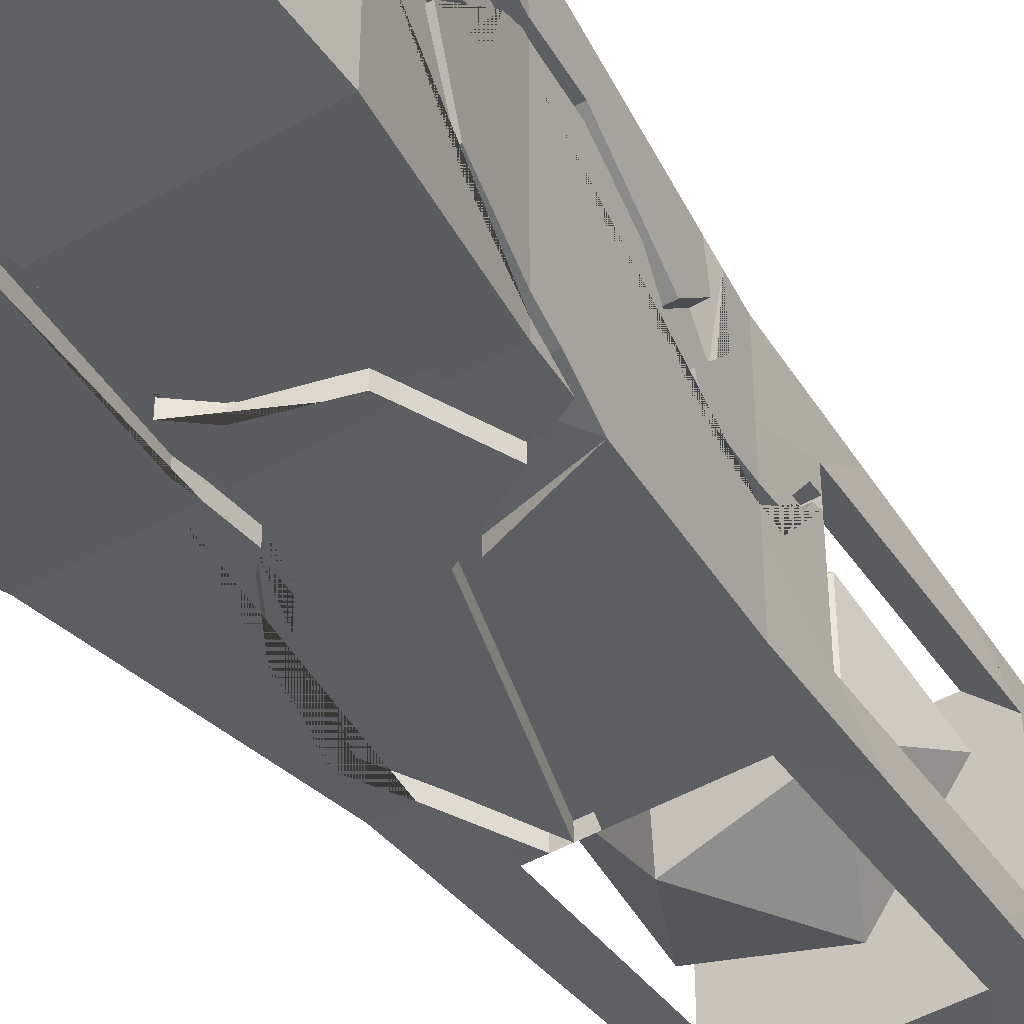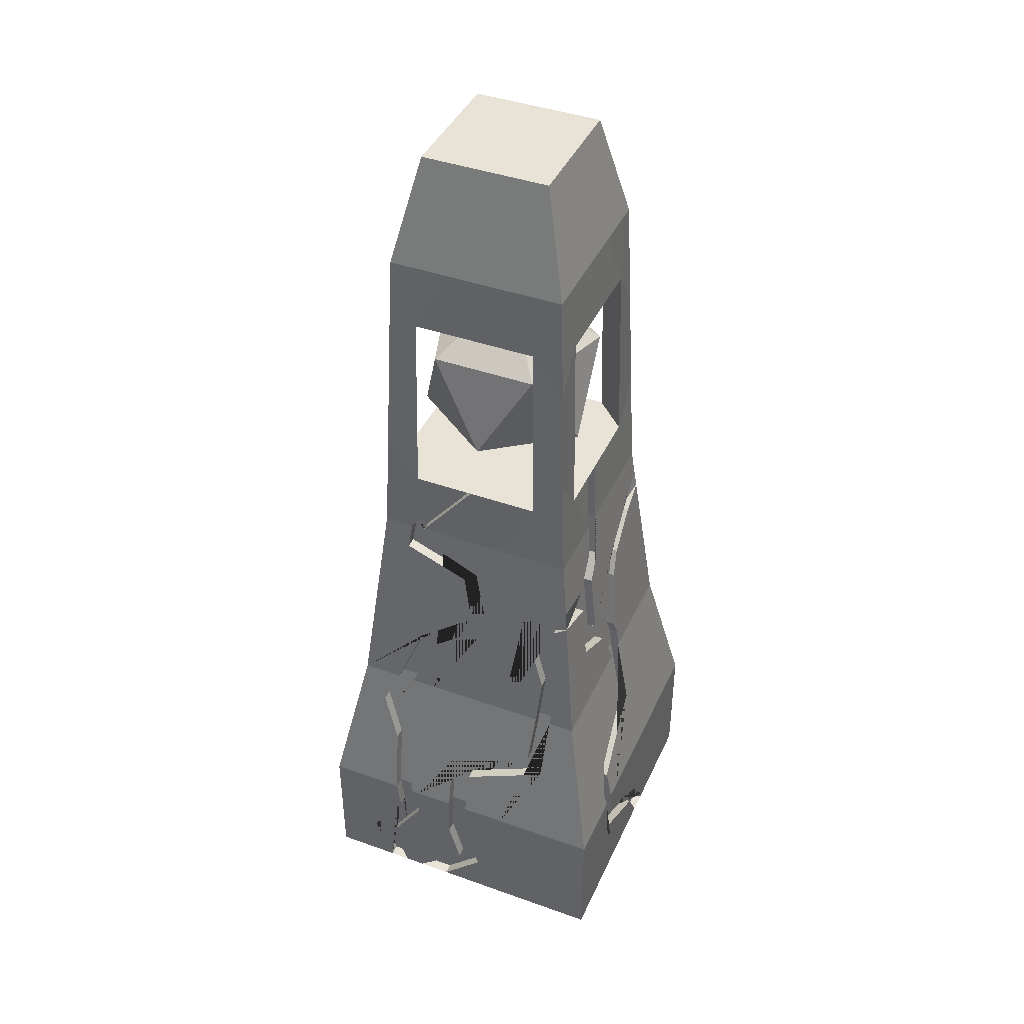
<metadata>
{"format":"obj","ext":"obj","renderer":"f3d","projection":"perspective","resolution":1024,"background":"white","views":[{"elev":-45.4,"azim":33.7,"up":"+Z"},{"elev":41.9,"azim":-66.8,"up":"+Y"}]}
</metadata>
<code>
o Cube
v 1 -0.1421 -1
v 1 -1 -1
v 1 -0.1421 1
v 1 -1 1
v -1 -0.1421 -1
v -1 -1 -1
v -1 -0.1421 1
v -1 -1 1
v 0.3333 -1 -1
v -0.3333 -1 -1
v 0.3333 -0.1421 1
v -0.3333 -0.1421 1
v -0.3333 -1 1
v 0.3333 -1 1
v -0.3333 -0.1421 -1
v 0.3333 -0.1421 -1
v -1 -1 -0.3333
v -1 -1 0.3333
v 1 -0.1421 -0.3333
v 1 -0.1421 0.3333
v -1 -0.1421 0.3333
v -1 -0.1421 -0.3333
v 1 -1 0.3333
v 1 -1 -0.3333
v -0.3333 -1 -0.3333
v -0.3333 -1 0.3333
v 0.3333 -1 -0.3333
v 0.3333 -1 0.3333
v -0.2669 0.8621 0.8006
v -0.8006 0.8621 0.8006
v 0.8006 0.8621 0.2669
v 0.8006 0.8621 0.8006
v -0.8006 0.8621 -0.2669
v -0.8006 0.8621 -0.8006
v 0.2669 0.8621 -0.8006
v 0.8006 0.8621 -0.8006
v 0.2669 0.8621 0.8006
v -0.2669 0.8621 -0.8006
v 0.5625 4.286 0.5625
v 0.5625 4.286 0.1875
v 0.8006 0.8621 -0.2669
v -0.8006 0.8621 0.2669
v -0.5625 4.286 0.5625
v -0.1875 4.286 0.5625
v -0.2158 2.233 0.6476
v -0.6476 2.233 0.6476
v 0.6476 2.233 0.2158
v 0.6476 2.233 0.6476
v -0.6476 2.233 -0.2158
v -0.6476 2.233 -0.6476
v 0.2158 2.233 -0.6476
v 0.6476 2.233 -0.6476
v 0.2158 2.233 0.6476
v -0.2158 2.233 -0.6476
v 0.4045 4.968 0.4045
v 0.4045 4.968 0.1348
v 0.6476 2.233 -0.2158
v -0.6476 2.233 0.2158
v -0.4045 4.968 0.4045
v -0.1348 4.968 0.4045
v -0.5625 4.286 -0.1875
v -0.5625 4.286 -0.5625
v 0.1875 4.286 -0.5625
v 0.5625 4.286 -0.5625
v 0.1875 4.286 0.5625
v -0.1875 4.286 -0.5625
v 0.5625 4.286 -0.1875
v -0.5625 4.286 0.1875
v -0.4045 4.968 -0.1348
v -0.4045 4.968 -0.4045
v 0.1348 4.968 -0.4045
v 0.4045 4.968 -0.4045
v 0.1348 4.968 0.4045
v -0.1348 4.968 -0.4045
v 0.1348 4.968 0.1348
v -0.1348 4.968 0.1348
v 0.4045 4.968 -0.1348
v -0.4045 4.968 0.1348
v 0.1348 4.968 -0.1348
v -0.1348 4.968 -0.1348
v -0.5909 3.602 -0.5909
v -0.6192 2.918 -0.6192
v -0.6192 2.645 -0.4128
v -0.5909 3.874 -0.3939
v -0.5909 3.874 0.3939
v -0.6192 2.645 0.4128
v 0.5909 3.874 0.3939
v 0.6192 2.645 0.4128
v 0.3939 3.874 0.5909
v 0.4128 2.645 0.6192
v 0.6192 2.918 0.6192
v 0.5909 3.602 0.5909
v 0.3939 3.874 -0.5909
v 0.4128 2.645 -0.6192
v -0.4128 2.645 -0.6192
v -0.3939 3.874 -0.5909
v -0.5909 3.602 0.5909
v -0.6192 2.918 0.6192
v -0.4128 2.645 0.6192
v -0.3939 3.874 0.5909
v 0.5909 3.874 -0.3939
v 0.6192 2.645 -0.4128
v 0.6192 2.918 -0.6192
v 0.5909 3.602 -0.5909
v 1 -0.1421 -0.01743
v 0.7537 1.282 -0.7537
v -0.142 2.645 -0.6192
v -0.001555 2.233 -0.6476
v 0.9078 0.3222 -0.3026
v 0.8006 0.8621 -0.6179
v 0.2439 1.478 -0.7318
v 0.7813 1.035 -0.6587
v 0.8842 0.4409 -0.5279
v 0.9282 0.2196 -0.1078
v -0.1 2.233 -0.6476
v 0.7737 1.104 -0.7737
v -0.2347 2.645 -0.6192
v 0.8006 0.8621 -0.7176
v 0.9262 0.2297 -0.3087
v 0.2462 1.417 -0.7387
v 1 -0.1421 -0.1219
v 1 -1 0.2121
v 0.1565 1.47 -0.7328
v 0.9436 0.1417 -0.1708
v 0.8843 0.4406 -0.6393
v -0.3148 2.44 -0.6333
v -0.09045 -1 -1
v -0.1159 0.8621 -0.8006
v -0.2492 1.337 -0.7476
v 0.03835 -0.1421 -1
v -0.3956 2.233 -0.6476
v -0.1189 1.16 -0.7674
v 0.1231 -0.5948 -1
v 0.01824 -0.05468 -0.9826
v -0.1131 0.6967 -0.8334
v -0.386 1.524 -0.7268
v -0.5 1.969 -0.677
v -0.1894 0.8621 -0.8006
v -0.4835 2.233 -0.6476
v -0.3602 2.535 -0.6268
v -0.3153 2.645 -0.6192
v -0.04734 -0.1421 -1
v -0.1807 -1 -1
v -0.2551 1.178 -0.7653
v -0.1929 0.7315 -0.8265
v -0.182 1.102 -0.7739
v 0.02119 -0.574 -1
v -0.5882 1.98 -0.6759
v -0.4624 1.52 -0.7271
v 0.8546 0.5901 0.2849
v 0.8006 0.8621 0.4605
v 0.6192 2.645 0.2772
v 0.6476 2.233 -0.04152
v 0.7016 1.749 0.2339
v 0.7627 1.201 0.4851
v 0.8431 0.6479 0.4466
v 0.6853 1.895 -0.08955
v 0.6392 2.355 -0.02362
v 0.6245 2.568 0.2651
v 0.87 0.5124 0.06686
v 0.6476 2.233 -0.1245
v 0.8358 0.6846 0.2786
v 0.92 0.2606 -0.1856
v 0.6192 2.645 0.2158
v 0.8006 0.8621 0.3663
v 0.7261 1.53 0.242
v 0.6921 1.835 -0.1586
v 0.6239 2.577 0.1902
v 0.6377 2.376 -0.1207
v 0.7645 1.186 0.3791
v 0.8521 0.6027 0.004331
v 0.8084 0.8226 0.3652
v -1 -1 -0.5904
v -0.8006 0.8621 -0.5423
v -0.7415 1.392 -0.2472
v -0.6774 1.966 -0.2258
v -1 -0.1421 -0.5131
v -0.6192 2.645 -0.1457
v -0.6341 2.429 -0.3095
v -0.6476 2.233 -0.4579
v -0.7207 1.578 0.001763
v -0.684 1.907 -0.05794
v -0.7516 1.301 -0.3691
v -0.6675 2.055 -0.4811
v -0.9088 0.3173 -0.5306
v -0.8472 0.6273 -0.6461
v -1 -0.6876 -0.7185
v -1 -0.3423 -0.4883
v -0.8006 0.8621 -0.4276
v -1 -0.1421 -0.3869
v -1 -1 -0.4599
v -0.6476 2.233 -0.3686
v -0.6654 2.073 -0.2218
v -0.6395 2.35 -0.2718
v -1 -0.3436 -0.3333
v -0.7558 1.264 -0.2519
v -0.6192 2.645 -0.02797
v -0.6766 1.973 0.02673
v -0.724 1.548 0.1222
v -0.8441 0.6431 -0.5343
v -0.916 0.2807 -0.407
v -1 -0.7129 -0.5746
v -0.6589 2.132 -0.3672
v -0.1569 2.645 0.6192
v -0.8006 0.8621 0.5264
v -0.6886 1.866 0.6886
v -0.1971 2.233 0.6476
v -0.8876 0.4237 0.2959
v -1 -0.1421 -0.0817
v -0.2238 2.02 0.6714
v -1 -0.73 -0.009252
v -1 -0.4535 -0.08794
v -0.4224 1.836 0.6919
v -0.9196 0.2626 -0.08266
v -0.7643 1.188 0.5539
v -0.7077 1.695 0.3859
v -0.8707 0.5091 0.4967
v -0.2326 1.784 0.6978
v -0.7027 1.739 0.7027
v -1 -0.1421 0.05089
v -0.8006 0.8621 0.6309
v -0.9181 0.2701 0.306
v -1 -1 -0.1289
v -0.03482 2.645 0.6192
v -0.06772 2.233 0.6476
v -1 -0.385 0.03749
v -1 -0.7336 0.1463
v -0.4125 1.664 0.7111
v -0.8933 0.3953 0.6022
v -0.939 0.1653 0.05817
v -0.1003 1.93 0.6814
v -0.7157 1.622 0.5279
v -0.7596 1.229 0.6563
v -0.008139 0.8621 0.8006
v 0.1648 -1 1
v -0.5409 -0.1421 1
v -0.254 1.208 0.762
v -0.3048 0.2884 0.9145
v -0.3333 -0.5475 1
v -0.448 0.2043 0.9312
v -0.5491 -0.01022 0.9738
v -0.4432 1.295 0.7523
v 0.02521 -0.7468 1
v -0.5106 -0.449 1
v -0.1443 1.158 0.7676
v -0.03101 0.4494 0.8825
v 0.2977 -1 1
v -0.3333 -0.393 1
v -0.4498 -0.1421 1
v -0.248 1.369 0.744
v -0.3141 0.1491 0.9422
v 0.1164 0.8621 0.8006
v -0.4424 -0.3497 1
v -0.4486 0.06953 0.958
v 0.1196 0.9841 0.787
v 0.002976 1.284 0.7535
v 0.1245 -0.7084 1
v -0.0939 -0.5431 1
v -0.1483 0.2471 0.9227
v 0.09241 0.3723 0.8978
v 0.6669 2.06 0.6669
v 0.2325 1.786 0.6975
v 0.692 1.835 0.04299
v 0.6749 1.989 0.225
v 0.6646 2.08 0.3341
v 0.1018 1.693 0.7079
v 0.521 1.992 0.6745
v 0.07207 1.106 0.7733
v 0.2369 1.669 0.7106
v 0.6814 1.93 0.6814
v 0.6775 1.965 0.4543
v 0.4955 1.843 0.6912
v 0.1482 1.513 0.728
v -0.05908 0.3876 -0.8948
v 0.6296 1.189 -0.7641
v 0.5547 0.8621 -0.8006
v 0.2812 0.6455 -0.8436
v 0.1184 0.5954 -0.8536
v 0.6098 1.086 -0.7756
v 0.5292 0.7218 -0.8285
v -0.0817 0.5169 -0.8691
v 0.4134 0.8621 -0.8006
v 0.5393 1.243 -0.7581
v 0.2756 0.7298 -0.8269
v 0.3882 0.7676 -0.8194
v 0.03871 0.6503 -0.8426
v 0.9289 -0.1421 -0.1219
v 0.9289 -0.1421 -0.01743
v 0.7295 0.8621 -0.7176
v 0.7295 0.8621 -0.6179
v 0.7102 1.035 -0.6587
v 0.8367 0.3222 -0.3026
v 0.8132 0.4409 -0.5279
v 0.9289 -1 0.3333
v 0.8571 0.2196 -0.1078
v 0.8489 0.2606 -0.1856
v 0.8551 0.2297 -0.3087
v 0.9289 -1 0.2121
v 0.8726 0.1417 -0.1708
v 0.8132 0.4406 -0.6393
v 0.7295 0.8621 0.3663
v 0.7295 0.8621 0.4605
v 0.5481 2.645 0.2158
v 0.5481 2.645 0.2772
v 0.5765 2.233 -0.1245
v 0.5765 2.233 -0.04152
v 0.6038 1.989 0.225
v 0.6305 1.749 0.2339
v 0.6916 1.201 0.4851
v 0.7835 0.5901 0.2849
v 0.772 0.6479 0.4466
v 0.6209 1.835 0.04299
v 0.6142 1.895 -0.08955
v 0.5681 2.355 -0.02362
v 0.5534 2.568 0.2651
v 0.799 0.5124 0.06686
v 0.7648 0.6846 0.2786
v 0.655 1.53 0.242
v 0.621 1.835 -0.1586
v 0.5528 2.577 0.1902
v 0.5666 2.376 -0.1207
v 0.6934 1.186 0.3791
v 0.781 0.6027 0.004331
v 0.7373 0.8226 0.3652
v 0.5935 2.08 0.3341
v 0.6064 1.965 0.4543
v -0.03482 2.645 0.562
v -0.1569 2.645 0.562
v -0.06772 2.233 0.5903
v -0.1971 2.233 0.5903
v -0.2326 1.784 0.6405
v -0.2238 2.02 0.6142
v -0.4224 1.836 0.6347
v -0.248 1.369 0.6868
v -0.4125 1.664 0.6539
v -0.1003 1.93 0.6242
v 0.1164 0.8621 0.7434
v -0.008139 0.8621 0.7434
v -0.4498 -0.1421 0.9428
v -0.5409 -0.1421 0.9428
v -0.3141 0.1491 0.885
v -0.3048 0.2884 0.8573
v -0.3333 -0.393 0.9428
v -0.3333 -0.5475 0.9428
v -0.448 0.2043 0.874
v -0.5491 -0.01022 0.9166
v -0.4432 1.295 0.6951
v -0.254 1.208 0.7048
v 0.02521 -0.7468 0.9428
v 0.1648 -1 0.9428
v -0.5106 -0.449 0.9428
v -0.1443 1.158 0.7104
v -0.03101 0.4494 0.8253
v 0.2977 -1 0.9428
v -0.4424 -0.3497 0.9428
v -0.4486 0.06953 0.9008
v 0.1196 0.9841 0.7298
v 0.07207 1.106 0.7161
v 0.002976 1.284 0.6963
v 0.1245 -0.7084 0.9428
v -0.0939 -0.5431 0.9428
v -0.1483 0.2471 0.8655
v 0.09241 0.3723 0.8406
v 0.1018 1.693 0.6507
v 0.2325 1.786 0.6403
v 0.521 1.992 0.6173
v 0.2369 1.669 0.6534
v 0.4955 1.843 0.634
v 0.1482 1.513 0.6708
v -0.7302 0.8621 -0.4276
v -0.7302 0.8621 -0.5423
v -0.6854 1.264 -0.2519
v -0.6711 1.392 -0.2472
v -0.9296 -0.1421 -0.3869
v -0.9296 -0.1421 -0.5131
v -0.5488 2.645 -0.02797
v -0.5488 2.645 -0.1457
v -0.5691 2.35 -0.2718
v -0.5637 2.429 -0.3095
v -0.5772 2.233 -0.3686
v -0.5772 2.233 -0.4579
v -0.6503 1.578 0.001763
v -0.6136 1.907 -0.05794
v -0.607 1.966 -0.2258
v -0.6812 1.301 -0.3691
v -0.5971 2.055 -0.4811
v -0.8384 0.3173 -0.5306
v -0.7768 0.6273 -0.6461
v -0.9296 -1 -0.5904
v -0.9296 -0.6876 -0.7185
v -0.9296 -0.3423 -0.4883
v -0.9296 -1 -0.4599
v -0.595 2.073 -0.2218
v -0.6062 1.973 0.02673
v -0.6537 1.548 0.1222
v -0.7737 0.6431 -0.5343
v -0.8456 0.2807 -0.407
v -0.9296 -0.3436 -0.3333
v -0.9296 -0.7129 -0.5746
v -0.5885 2.132 -0.3672
v -0.7302 0.8621 0.6309
v -0.7302 0.8621 0.5264
v -0.8477 0.2701 0.306
v -0.8173 0.4237 0.2959
v -0.9296 -0.1421 0.05089
v -0.9296 -0.1421 -0.0817
v -0.9296 -1 -0.3333
v -0.9296 -0.73 -0.009252
v -0.9296 -0.4535 -0.08794
v -0.8492 0.2626 -0.08266
v -0.6939 1.188 0.5539
v -0.6373 1.695 0.3859
v -0.8003 0.5091 0.4967
v -0.9296 -1 -0.1289
v -0.9296 -0.385 0.03749
v -0.9296 -0.7336 0.1463
v -0.8229 0.3953 0.6022
v -0.8686 0.1653 0.05817
v -0.6453 1.622 0.5279
v -0.6893 1.229 0.6563
v -0.2347 2.645 -0.5384
v -0.142 2.645 -0.5384
v -0.1 2.233 -0.5667
v -0.001555 2.233 -0.5667
v 0.2439 1.478 -0.651
v -0.3153 2.645 -0.5384
v 0.2462 1.417 -0.6579
v 0.1565 1.47 -0.652
v 0.6296 1.189 -0.6833
v -0.1894 0.8621 -0.7198
v -0.1159 0.8621 -0.7198
v -0.2551 1.178 -0.6845
v -0.2492 1.337 -0.6667
v -0.04734 -0.1421 -0.9192
v 0.03835 -0.1421 -0.9192
v -0.4835 2.233 -0.5667
v -0.3956 2.233 -0.5667
v -0.1189 1.16 -0.6866
v -0.3148 2.44 -0.5525
v -0.09045 -1 -0.9192
v 0.1231 -0.5948 -0.9192
v 0.01824 -0.05468 -0.9018
v -0.0817 0.5169 -0.7883
v -0.1131 0.6967 -0.7526
v -0.386 1.524 -0.6459
v -0.5 1.969 -0.5962
v -0.3602 2.535 -0.5459
v -0.1807 -1 -0.9192
v -0.1929 0.7315 -0.7457
v -0.182 1.102 -0.693
v 0.02119 -0.574 -0.9192
v -0.5882 1.98 -0.595
v -0.4624 1.52 -0.6463
v -0.05908 0.3876 -0.814
v 0.5393 1.243 -0.6773
v 0.4134 0.8621 -0.7198
v 0.5547 0.8621 -0.7198
v 0.1184 0.5954 -0.7727
v 0.2812 0.6455 -0.7628
v 0.6098 1.086 -0.6948
v 0.5292 0.7218 -0.7476
v 0.2756 0.7298 -0.746
v 0.3882 0.7676 -0.7385
v 0.03871 0.6503 -0.7618
v 0 2.628 0
v 0.4604 2.98 0.3345
v -0.1759 2.98 0.5413
v -0.5692 2.98 0
v -0.1759 2.98 -0.5413
v 0.4604 2.98 -0.3345
v 0.1759 3.549 0.5413
v -0.4604 3.549 0.3345
v -0.4604 3.549 -0.3345
v 0.1759 3.549 -0.5413
v 0.5692 3.549 0
v 0 3.901 0
f 15 5 34 38
f 13 239 244 236 7 8
f 17 195 202 191
f 28 23 4 14
f 23 20 3 4
f 9 16 1 2
f 6 5 15 10
f 10 15 142 147 143
f 18 26 13 8
f 26 28 14 247 235 13
f 4 3 11 14
f 14 11 12 248 258 257 247
f 11 3 32 37
f 20 105 114 160 150
f 3 20 150 156 151 32
f 1 16 277 280 276 36
f 19 1 36 118 125 119
f 7 236 241 240 238 29 30
f 10 143 127 9 27 25
f 25 27 28 26
f 6 10 25 17 191 173
f 17 25 26 18 223
f 2 1 19 24
f 24 19 121 122
f 9 2 24 27
f 27 24 122 23 28
f 8 7 21 18
f 18 21 220 226 227 223
f 22 209 214 208 42 33
f 5 177 185 186 174 34
f 38 34 50 139 148 149 144
f 34 174 183 175 176 184 180 50
f 42 205 215 216 206 46 58
f 29 234 245 237
f 32 151 155 154 271 270
f 31 41 57 161 167 166
f 37 32 270 272 269
f 35 128 132 129 54 115 123 120
f 30 29 237 242 228 219
f 21 7 30 221 229 222
f 12 11 37 252 260 259 251
f 16 130 134 274 278 277
f 81 84 61 62
f 85 97 43 68
f 100 89 65 44
f 92 87 40 39
f 87 101 67 40
f 89 92 39 65
f 93 96 66 63
f 97 100 44 43
f 101 104 64 67
f 33 42 58 49 193 198 199 196
f 36 276 279 275 116
f 41 110 112 106 52 57
f 68 43 59 78
f 44 65 73 60
f 39 40 56 55
f 40 67 77 56
f 65 39 55 73
f 63 66 74 71
f 43 44 60 59
f 67 64 72 77
f 64 63 71 72
f 96 81 62 66
f 84 85 68 61
f 104 93 63 64
f 76 78 59 60
f 56 75 73 55
f 75 76 60 73
f 71 74 80 79
f 79 80 76 75
f 72 71 79 77
f 77 79 75 56
f 74 70 69 80
f 80 69 78 76
f 62 61 69 70
f 66 62 70 74
f 61 68 78 69
f 52 51 94 103
f 103 94 93 104
f 49 58 86 197 194
f 54 131 126
f 95 82 81 96
f 57 52 103 102
f 102 103 104 101
f 46 45 99 98
f 98 99 100 97
f 51 108 107 94
f 53 48 91 90
f 90 91 92 89
f 47 153 158 159 152 88
f 94 102 101 93
f 48 47 88 91
f 91 88 87 92
f 45 207 204 99
f 88 90 89 87
f 58 46 98 86
f 86 98 97 85
f 50 180 179 83 82
f 82 83 84 81
f 85 100 99 86
f 84 83 95 96
f 86 99 204 224 90 88 152 164 102 94 107 117 141 95 83 178 197
f 85 84 96 93 101 87 89 100
f 111 108 51
f 126 131 437 439
f 106 111 51 52
f 113 109 292 293
f 109 113 110 41
f 23 105 20
f 151 156 311 302
f 277 278 458 459
f 289 116 291 290
f 117 115 54 126
f 116 275 429 291
f 119 124 121 19
f 156 150 310 311
f 116 118 36
f 117 107 422 421
f 149 148 452 453
f 127 133 130 16 9
f 282 283 455 456
f 129 132 438 433
f 129 136 137 131 54
f 138 145 142 15 38
f 144 146 138 38
f 278 274 454 458
f 141 140 95
f 140 139 50 82 95
f 115 117 421 423
f 23 122 298 294
f 263 264 307 312
f 112 110 290 291
f 154 155 309 308
f 162 172 324 317
f 264 265 325 307
f 164 168 169 161 57 102
f 166 170 165 31
f 162 171 163 109 41 31
f 165 172 162 31
f 175 181 182 176
f 202 195 398 399
f 411 420 419 412
f 185 177 375 387
f 173 187 188 177 5 6
f 179 178 83
f 195 190 374 398
f 180 184 386 381
f 196 189 33
f 194 192 49
f 189 200 201 190 22 33
f 194 197 376 378
f 184 176 384 386
f 190 195 22
f 192 203 193 49
f 17 211 212 209 22 195
f 206 213 210 45 46
f 190 201 397 374
f 175 183 385 373
f 208 217 205 42
f 246 238 342 353
f 210 207 45
f 201 200 396 397
f 256 250 334 359
f 224 225 53 90
f 205 217 413 402
f 222 230 220 21
f 250 218 331 334
f 219 232 233 221 30
f 234 246 353 338
f 225 224 327 329
f 235 243 239 13
f 273 269 367 369
f 207 210 332 330
f 238 246 234 29
f 249 253 248 12
f 251 254 249 12
f 250 256 266 262 53 225 231 218
f 245 234 338 352
f 261 265 264 47 48
f 264 263 157 153 47
f 268 273 369 358
f 262 267 261 48 53
f 155 151 302 309
f 252 255 357 337
f 269 273 268 255 252 37
f 148 139 436 452
f 281 286 464 443
f 132 128 431 438
f 282 285 284 35
f 284 286 281 135 128 35
f 283 282 35 120
f 112 291 429 106
f 292 296 295 288 287 299 297
f 298 287 288 294
f 297 300 289 290 293 292
f 308 309 302 301 322 318
f 302 311 310 317 324 301
f 308 312 307
f 304 315 314 306 305 321 320 303
f 310 316 295 296 323 317
f 318 319 305 306 313 312 308
f 167 161 305 319
f 157 263 312 313
f 110 113 293 290
f 166 167 319 318
f 122 121 287 298
f 153 157 313 306
f 105 23 294 288
f 168 164 303 320
f 158 153 306 314
f 114 105 288 295
f 169 168 320 321
f 159 158 314 315
f 109 163 296 292
f 161 169 321 305
f 124 119 297 299
f 152 159 315 304
f 170 166 318 322
f 121 124 299 287
f 160 114 295 316
f 165 170 322 301
f 125 118 289 300
f 150 160 316 310
f 271 154 308 326
f 164 152 304 303
f 171 162 317 323
f 119 125 300 297
f 163 171 323 296
f 118 116 289
f 172 165 301 324
f 328 330 329 327
f 331 336 329 330 332
f 342 345 346 340 339 356 341
f 335 347 348 334 331
f 340 351 344 343 355 339
f 348 352 338 337 357 358 359 334
f 354 360 361 343 344 349 350
f 341 362 363 337 338 353 342
f 365 364 359 358 369 367
f 267 366 261
f 266 256 359 364
f 247 257 360 354
f 235 247 354 350
f 262 266 364 365
f 238 240 345 342
f 257 258 361 360
f 267 262 365 366
f 240 241 346 345
f 258 248 343 361
f 210 213 333 332
f 270 368 272
f 241 236 340 346
f 251 259 362 341
f 231 225 329 336
f 255 268 358 357
f 228 242 347 335
f 259 260 363 362
f 218 231 336 331
f 224 204 328 327
f 242 237 348 347
f 260 252 337 363
f 239 243 349 344
f 248 253 355 343
f 243 235 350 349
f 253 249 339 355
f 236 244 351 340
f 249 254 356 339
f 269 272 368 367
f 244 239 344 351
f 254 251 341 356
f 271 326 270
f 237 245 352 348
f 204 207 330 328
f 381 386 384 393 400 380
f 373 385 371 370 372
f 371 388 387 375 374 397 396 370
f 379 381 380 378
f 372 395 394 393 384 383 382 373
f 378 376 377 379
f 392 399 398 374 375 391 390 389
f 404 410 406 405 418 403
f 414 416 415 405 406 409 408 407
f 403 417 401 402 413 404
f 186 185 387 388
f 191 202 399 392
f 174 186 388 371
f 203 192 380 400
f 187 173 389 390
f 193 203 400 393
f 188 187 390 391
f 17 223 414 407
f 177 188 391 375
f 178 179 379 377
f 179 180 381 379
f 226 220 405 415
f 227 226 415 416
f 223 227 416 414
f 173 191 392 389
f 211 17 407 408
f 212 211 408 409
f 229 221 401 417
f 209 212 409 406
f 222 229 417 403
f 230 222 403 418
f 197 178 377 376
f 220 230 418 405
f 214 209 406 410
f 198 193 393 394
f 208 214 410 404
f 199 198 394 395
f 215 205 402 411
f 196 199 395 372
f 181 175 373 382
f 401 420 411 402
f 216 215 411 412
f 189 196 372 370
f 182 181 382 383
f 233 232 419 420
f 192 194 378 380
f 176 182 383 384
f 221 233 420 401
f 217 208 404 413
f 200 189 370 396
f 183 174 371 385
f 422 424 423 421
f 427 428 423 424 425
f 433 438 431 430 450 432
f 439 437 436 447
f 431 444 443 454 442 435 434 449 430
f 439 447 426 421
f 448 451 434 435 441 440
f 432 453 452 436 437 446 445 433
f 459 458 454 443 464 462
f 429 460 457 456 455
f 457 461 459 462 463 456
f 144 149 453 432
f 279 276 457 460
f 133 127 440 441
f 275 279 460 429
f 127 143 448 440
f 130 133 441 435
f 280 277 459 461
f 141 117 421 426
f 134 130 435 442
f 276 280 461 457
f 145 138 430 449
f 135 281 443 444
f 108 111 425 424
f 142 145 449 434
f 128 135 444 431
f 107 108 424 422
f 146 144 432 450
f 117 126 439 421
f 283 120 427 455
f 138 146 450 430
f 136 129 433 445
f 147 142 434 451
f 274 134 442 454
f 137 136 445 446
f 285 282 456 463
f 143 147 451 448
f 123 115 423 428
f 131 137 446 437
f 284 285 463 462
f 140 141 426 447
f 120 123 428 427
f 286 284 462 464
f 139 140 447 436
f 429 427 425 106
f 111 106 425
f 419 232 219
f 219 228 335
f 216 412 206
f 419 219 206 412
f 213 206 219 335
f 335 331 333 213
f 332 333 331
f 265 261 325
f 366 365 367 368
f 368 270 261 366
f 270 326 325 261
f 307 325 326 308
f 465 466 467
f 466 465 470
f 465 467 468
f 465 468 469
f 465 469 470
f 466 470 475
f 467 466 471
f 468 467 472
f 469 468 473
f 470 469 474
f 466 475 471
f 467 471 472
f 468 472 473
f 469 473 474
f 470 474 475
f 471 475 476
f 472 471 476
f 473 472 476
f 474 473 476
f 475 474 476

</code>
